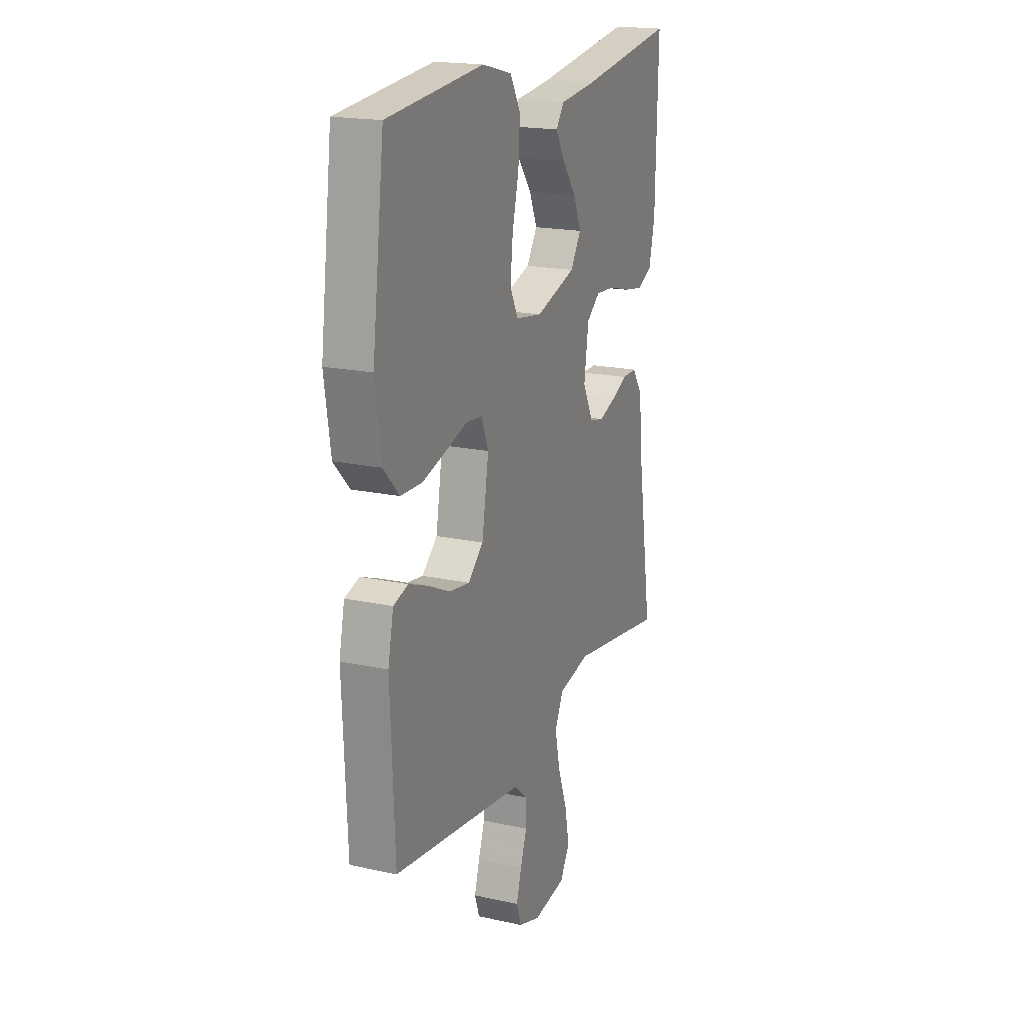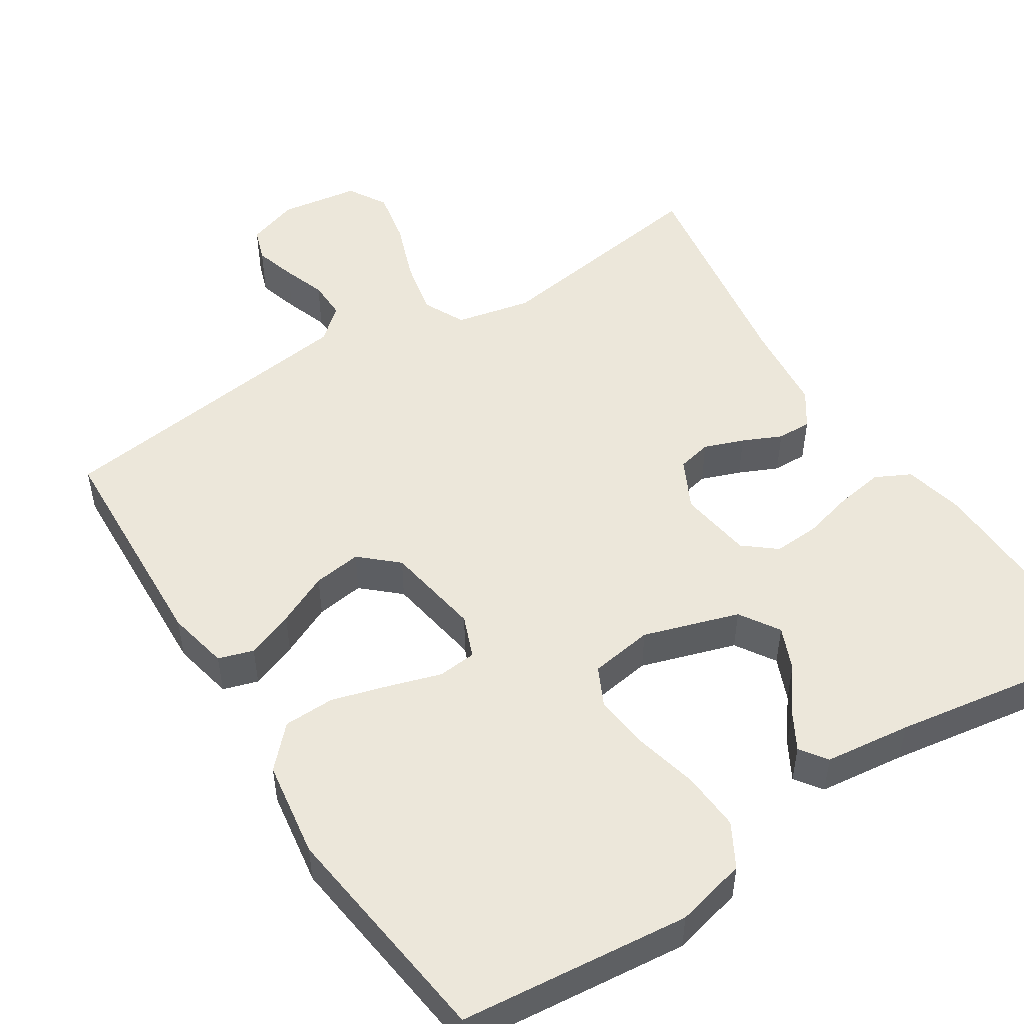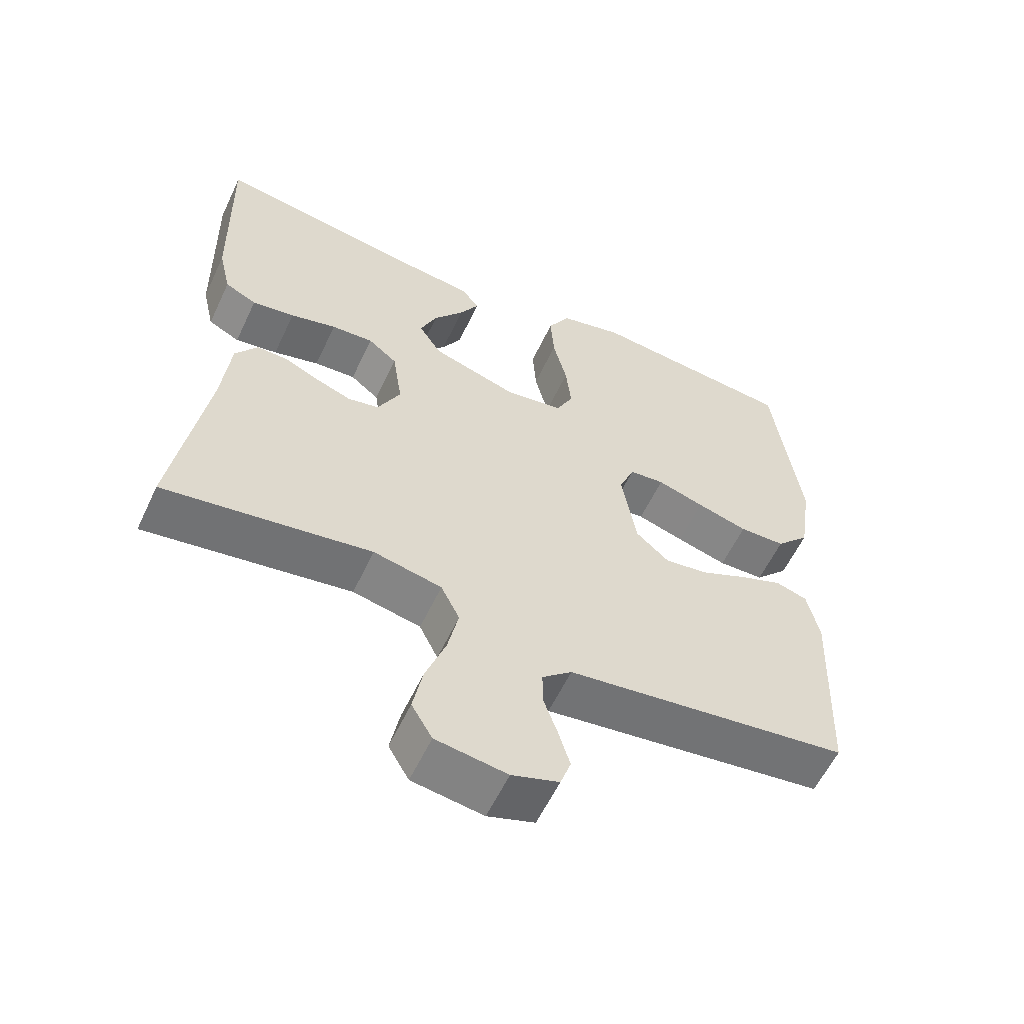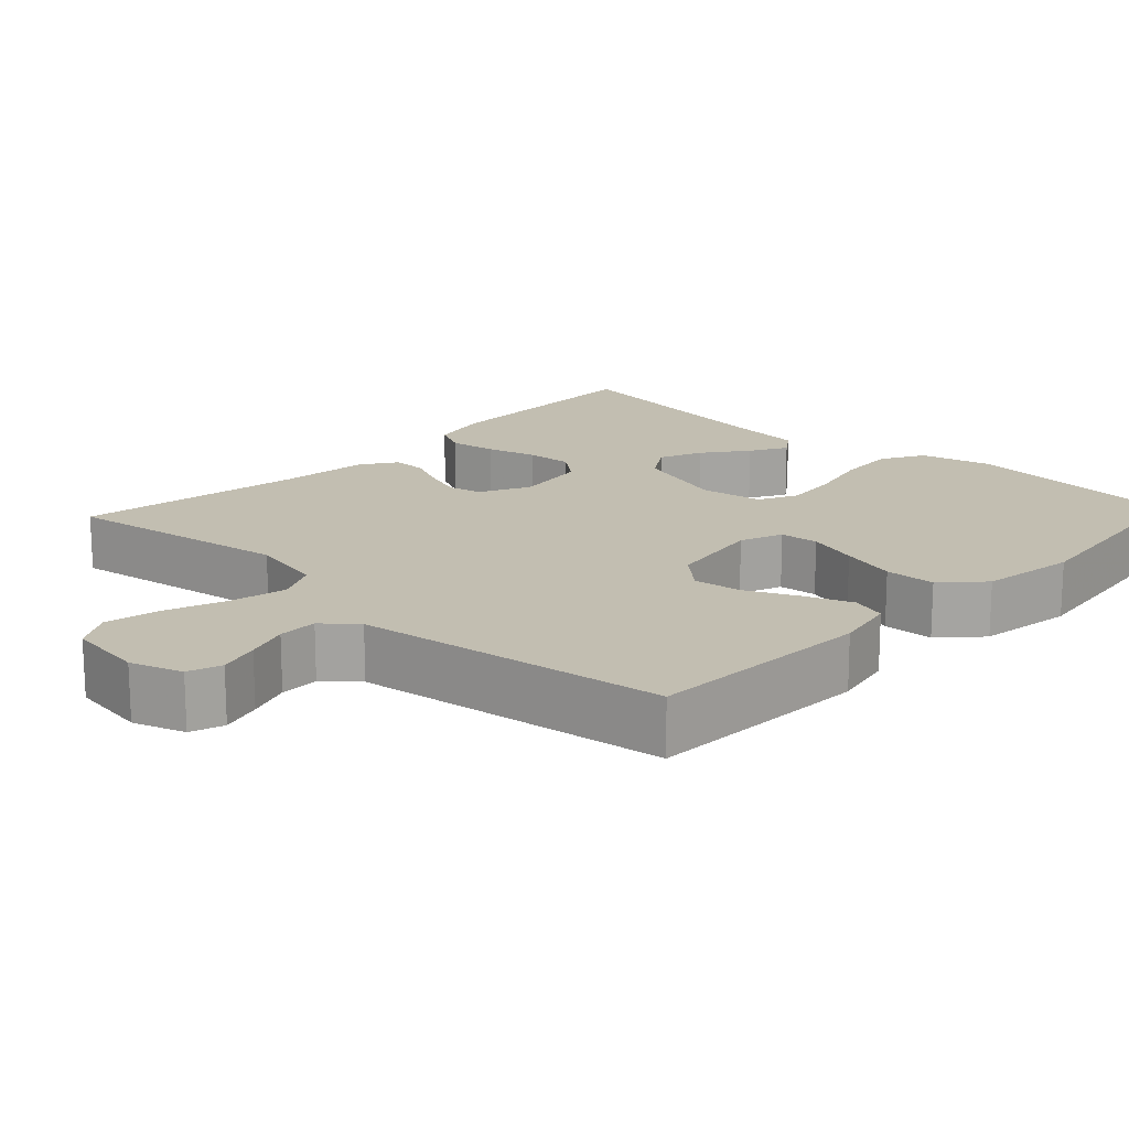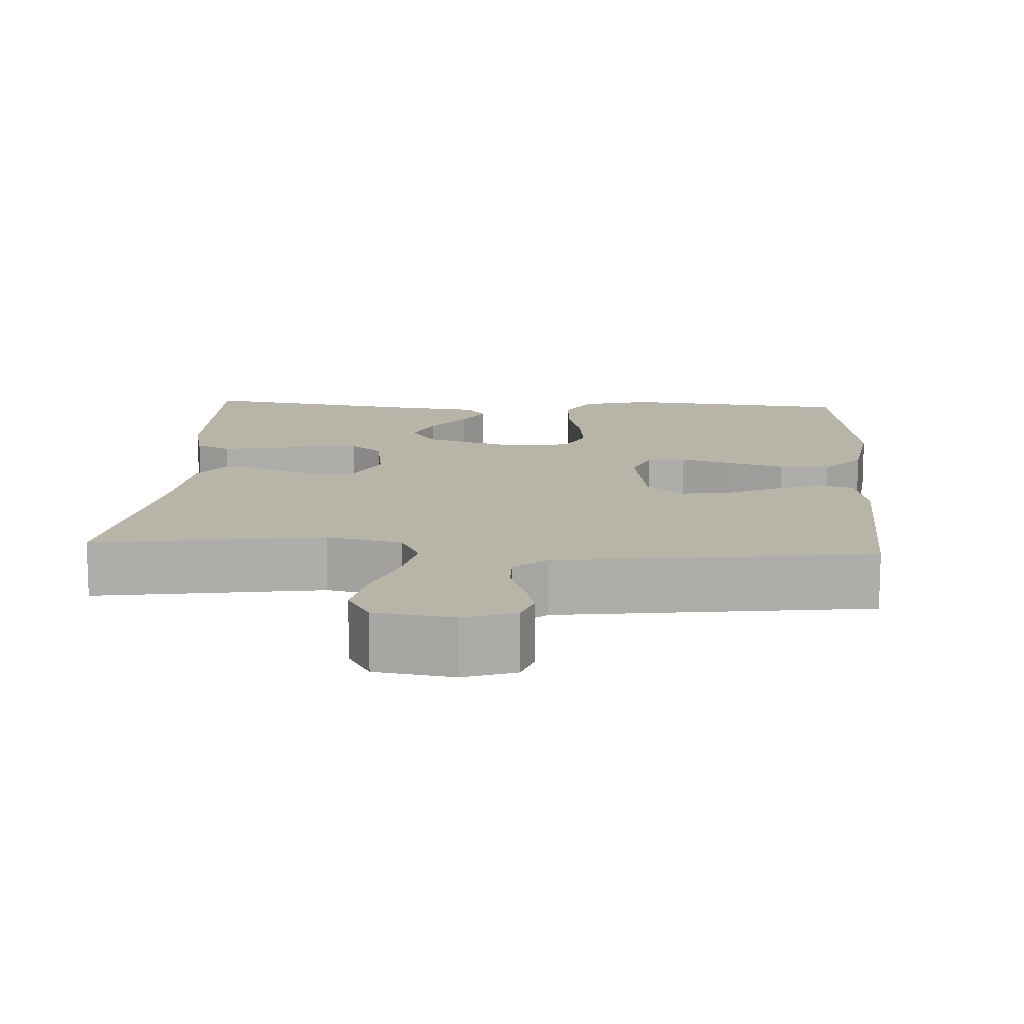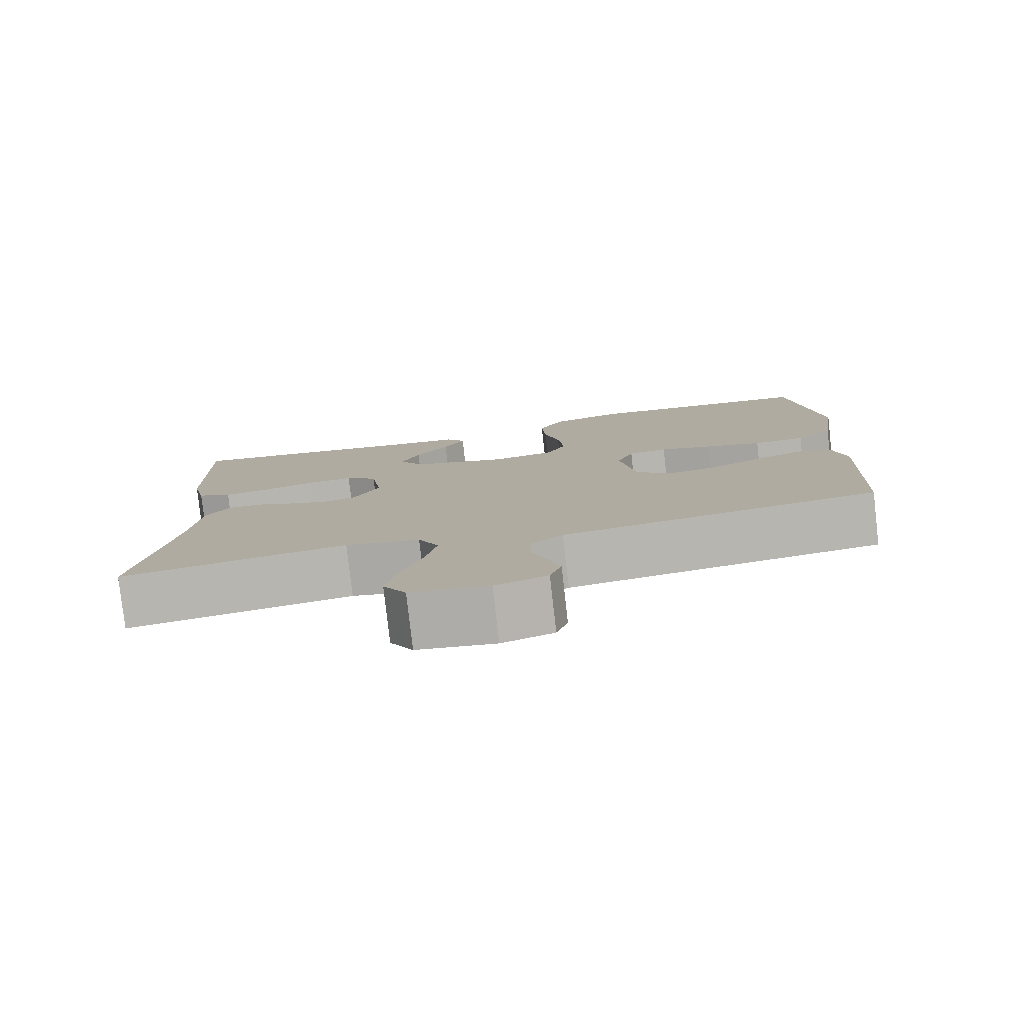
<metadata>
{"format":"obj","ext":"obj","renderer":"f3d","projection":"perspective","resolution":1024,"background":"white","views":[{"elev":18.8,"azim":-67.3,"up":"+Z"},{"elev":50.4,"azim":-32.5,"up":"+Y"},{"elev":-58.7,"azim":154.8,"up":"+Z"},{"elev":17.1,"azim":-136.7,"up":"+Y"},{"elev":13.1,"azim":-176.5,"up":"+Y"},{"elev":-79.9,"azim":-173.5,"up":"+Z"}]}
</metadata>
<code>
v -0.5 0.07 -0.5
v -0.513 0.07 -0.2
v -0.496 0.07 -0.119
v -0.45 0.07 -0.105
v -0.388 0.07 -0.129
v -0.32 0.07 -0.161
v -0.257 0.07 -0.17
v -0.209 0.07 -0.127
v -0.188 0.07 0
v -0.21 0.07 0.056
v -0.261 0.07 0.061
v -0.329 0.07 0.04
v -0.403 0.07 0.019
v -0.47 0.07 0.021
v -0.519 0.07 0.073
v -0.538 0.07 0.2
v -0.5 0.07 0.5
v -0.2 0.07 0.529
v -0.107 0.07 0.506
v -0.075 0.07 0.449
v -0.08 0.07 0.372
v -0.1 0.07 0.289
v -0.108 0.07 0.215
v -0.083 0.07 0.164
v 0 0.07 0.151
v 0.125 0.07 0.19
v 0.158 0.07 0.242
v 0.134 0.07 0.299
v 0.09 0.07 0.357
v 0.062 0.07 0.406
v 0.087 0.07 0.441
v 0.2 0.07 0.454
v 0.5 0.07 0.5
v 0.493 0.07 0.2
v 0.475 0.07 0.121
v 0.429 0.07 0.098
v 0.367 0.07 0.108
v 0.3 0.07 0.126
v 0.239 0.07 0.13
v 0.197 0.07 0.096
v 0.183 0.07 0
v 0.216 0.07 -0.066
v 0.261 0.07 -0.076
v 0.313 0.07 -0.057
v 0.364 0.07 -0.034
v 0.409 0.07 -0.033
v 0.441 0.07 -0.08
v 0.453 0.07 -0.2
v 0.5 0.07 -0.5
v 0.2 0.07 -0.454
v 0.101 0.07 -0.475
v 0.074 0.07 -0.53
v 0.09 0.07 -0.604
v 0.119 0.07 -0.684
v 0.133 0.07 -0.756
v 0.103 0.07 -0.807
v 0 0.07 -0.822
v -0.068 0.07 -0.799
v -0.083 0.07 -0.755
v -0.067 0.07 -0.701
v -0.047 0.07 -0.644
v -0.046 0.07 -0.592
v -0.089 0.07 -0.555
v -0.2 0.07 -0.54
v -0.5 0 -0.5
v -0.513 0 -0.2
v -0.496 0 -0.119
v -0.45 0 -0.105
v -0.388 0 -0.129
v -0.32 0 -0.161
v -0.257 0 -0.17
v -0.209 0 -0.127
v -0.188 0 0
v -0.21 0 0.056
v -0.261 0 0.061
v -0.329 0 0.04
v -0.403 0 0.019
v -0.47 0 0.021
v -0.519 0 0.073
v -0.538 0 0.2
v -0.5 0 0.5
v -0.2 0 0.529
v -0.107 0 0.506
v -0.075 0 0.449
v -0.08 0 0.372
v -0.1 0 0.289
v -0.108 0 0.215
v -0.083 0 0.164
v 0 0 0.151
v 0.125 0 0.19
v 0.158 0 0.242
v 0.134 0 0.299
v 0.09 0 0.357
v 0.062 0 0.406
v 0.087 0 0.441
v 0.2 0 0.454
v 0.5 0 0.5
v 0.493 0 0.2
v 0.475 0 0.121
v 0.429 0 0.098
v 0.367 0 0.108
v 0.3 0 0.126
v 0.239 0 0.13
v 0.197 0 0.096
v 0.183 0 0
v 0.216 0 -0.066
v 0.261 0 -0.076
v 0.313 0 -0.057
v 0.364 0 -0.034
v 0.409 0 -0.033
v 0.441 0 -0.08
v 0.453 0 -0.2
v 0.5 0 -0.5
v 0.2 0 -0.454
v 0.101 0 -0.475
v 0.074 0 -0.53
v 0.09 0 -0.604
v 0.119 0 -0.684
v 0.133 0 -0.756
v 0.103 0 -0.807
v 0 0 -0.822
v -0.068 0 -0.799
v -0.083 0 -0.755
v -0.067 0 -0.701
v -0.047 0 -0.644
v -0.046 0 -0.592
v -0.089 0 -0.555
v -0.2 0 -0.54
f 59 60 61
f 58 59 61
f 57 58 61
f 56 57 61
f 55 56 61
f 54 55 61
f 53 54 61
f 52 53 61 62
f 51 52 62 63
f 48 49 50
f 48 50 51
f 47 48 51
f 46 47 51
f 45 46 51
f 44 45 51
f 51 63 64
f 44 51 64
f 43 44 64
f 36 37 38
f 35 36 38
f 34 35 38
f 33 34 38
f 32 33 38
f 31 32 38
f 30 31 38
f 29 30 38
f 28 29 38
f 27 28 38 39
f 26 27 39 40
f 20 21 22
f 19 20 22
f 18 19 22
f 17 18 22
f 16 17 22
f 15 16 22
f 14 15 22
f 13 14 22
f 12 13 22
f 11 12 22
f 10 11 22 23
f 9 10 23 24
f 4 5 6
f 3 4 6
f 2 3 6
f 1 2 6
f 64 1 6
f 64 6 7
f 64 7 8
f 43 64 8
f 42 43 8
f 9 24 25
f 8 9 25
f 42 8 25
f 41 42 25
f 25 26 40 41
f 125 124 123
f 125 123 122
f 125 122 121
f 125 121 120
f 125 120 119
f 125 119 118
f 125 118 117
f 126 125 117 116
f 127 126 116 115
f 114 113 112
f 115 114 112
f 115 112 111
f 115 111 110
f 115 110 109
f 115 109 108
f 128 127 115
f 128 115 108
f 128 108 107
f 102 101 100
f 102 100 99
f 102 99 98
f 102 98 97
f 102 97 96
f 102 96 95
f 102 95 94
f 102 94 93
f 102 93 92
f 103 102 92 91
f 104 103 91 90
f 86 85 84
f 86 84 83
f 86 83 82
f 86 82 81
f 86 81 80
f 86 80 79
f 86 79 78
f 86 78 77
f 86 77 76
f 86 76 75
f 87 86 75 74
f 88 87 74 73
f 70 69 68
f 70 68 67
f 70 67 66
f 70 66 65
f 70 65 128
f 71 70 128
f 72 71 128
f 72 128 107
f 72 107 106
f 89 88 73
f 89 73 72
f 89 72 106
f 89 106 105
f 105 104 90 89
f 1 65 66 2
f 2 66 67 3
f 3 67 68 4
f 4 68 69 5
f 5 69 70 6
f 6 70 71 7
f 7 71 72 8
f 8 72 73 9
f 9 73 74 10
f 10 74 75 11
f 11 75 76 12
f 12 76 77 13
f 13 77 78 14
f 14 78 79 15
f 15 79 80 16
f 16 80 81 17
f 17 81 82 18
f 18 82 83 19
f 19 83 84 20
f 20 84 85 21
f 21 85 86 22
f 22 86 87 23
f 23 87 88 24
f 24 88 89 25
f 25 89 90 26
f 26 90 91 27
f 27 91 92 28
f 28 92 93 29
f 29 93 94 30
f 30 94 95 31
f 31 95 96 32
f 32 96 97 33
f 33 97 98 34
f 34 98 99 35
f 35 99 100 36
f 36 100 101 37
f 37 101 102 38
f 38 102 103 39
f 39 103 104 40
f 40 104 105 41
f 41 105 106 42
f 42 106 107 43
f 43 107 108 44
f 44 108 109 45
f 45 109 110 46
f 46 110 111 47
f 47 111 112 48
f 48 112 113 49
f 49 113 114 50
f 50 114 115 51
f 51 115 116 52
f 52 116 117 53
f 53 117 118 54
f 54 118 119 55
f 55 119 120 56
f 56 120 121 57
f 57 121 122 58
f 58 122 123 59
f 59 123 124 60
f 60 124 125 61
f 61 125 126 62
f 62 126 127 63
f 63 127 128 64
f 64 128 65 1

</code>
